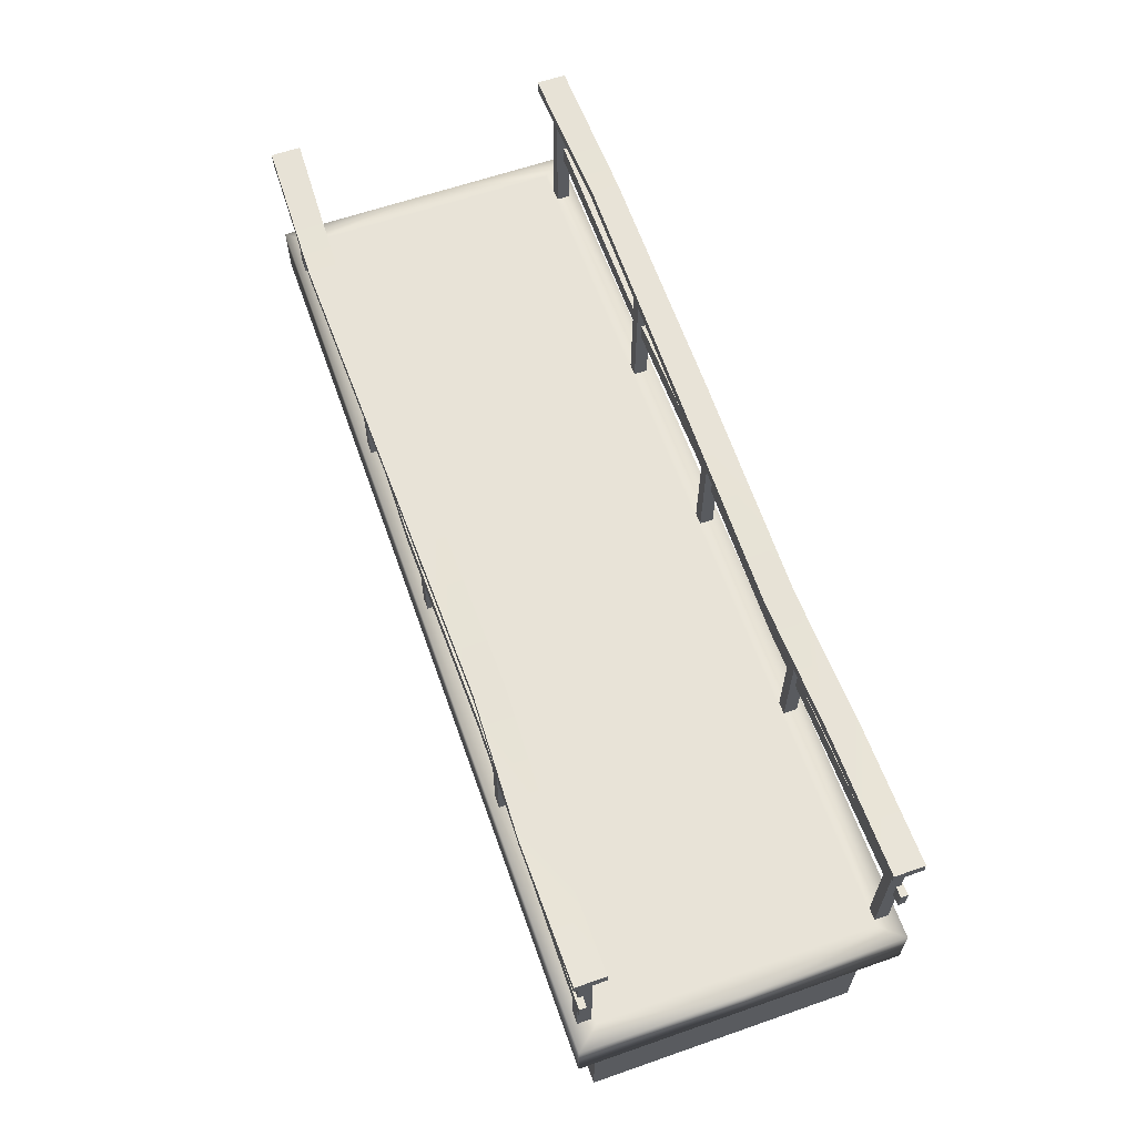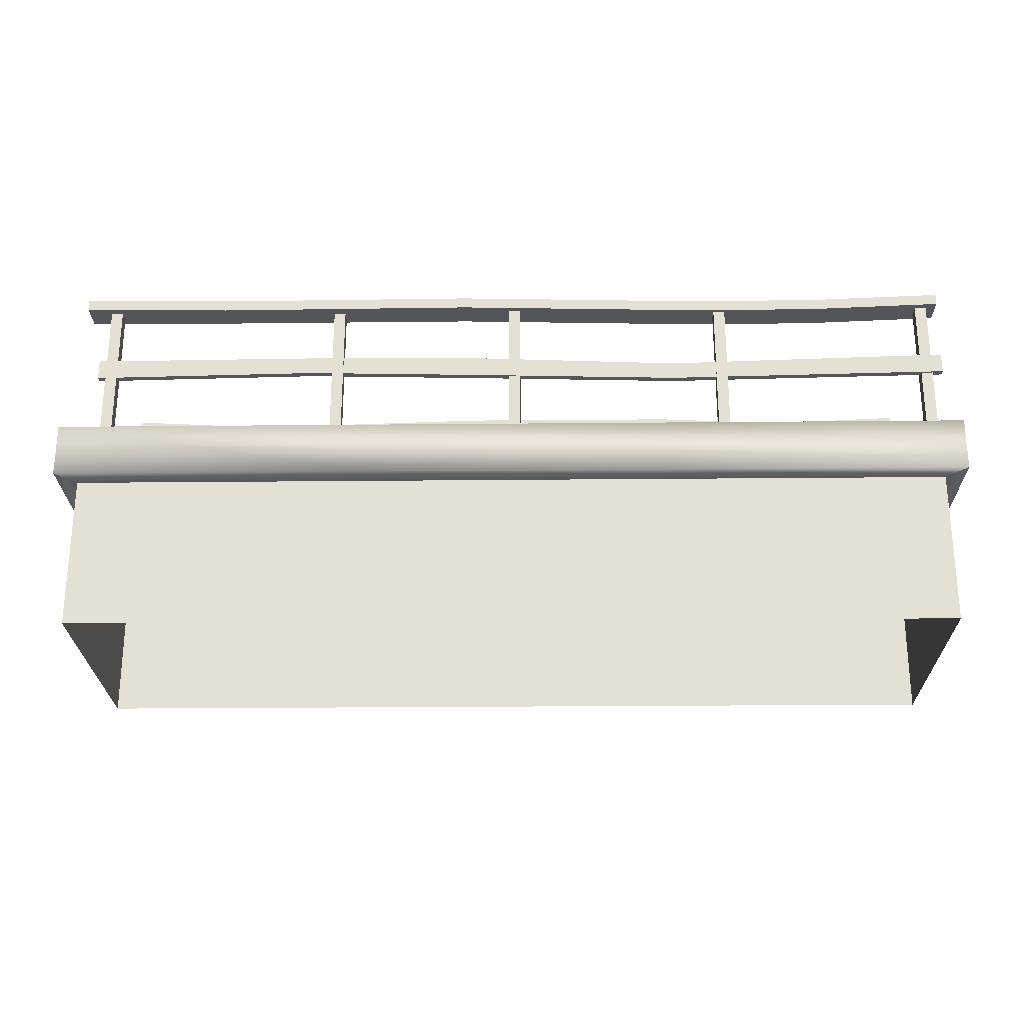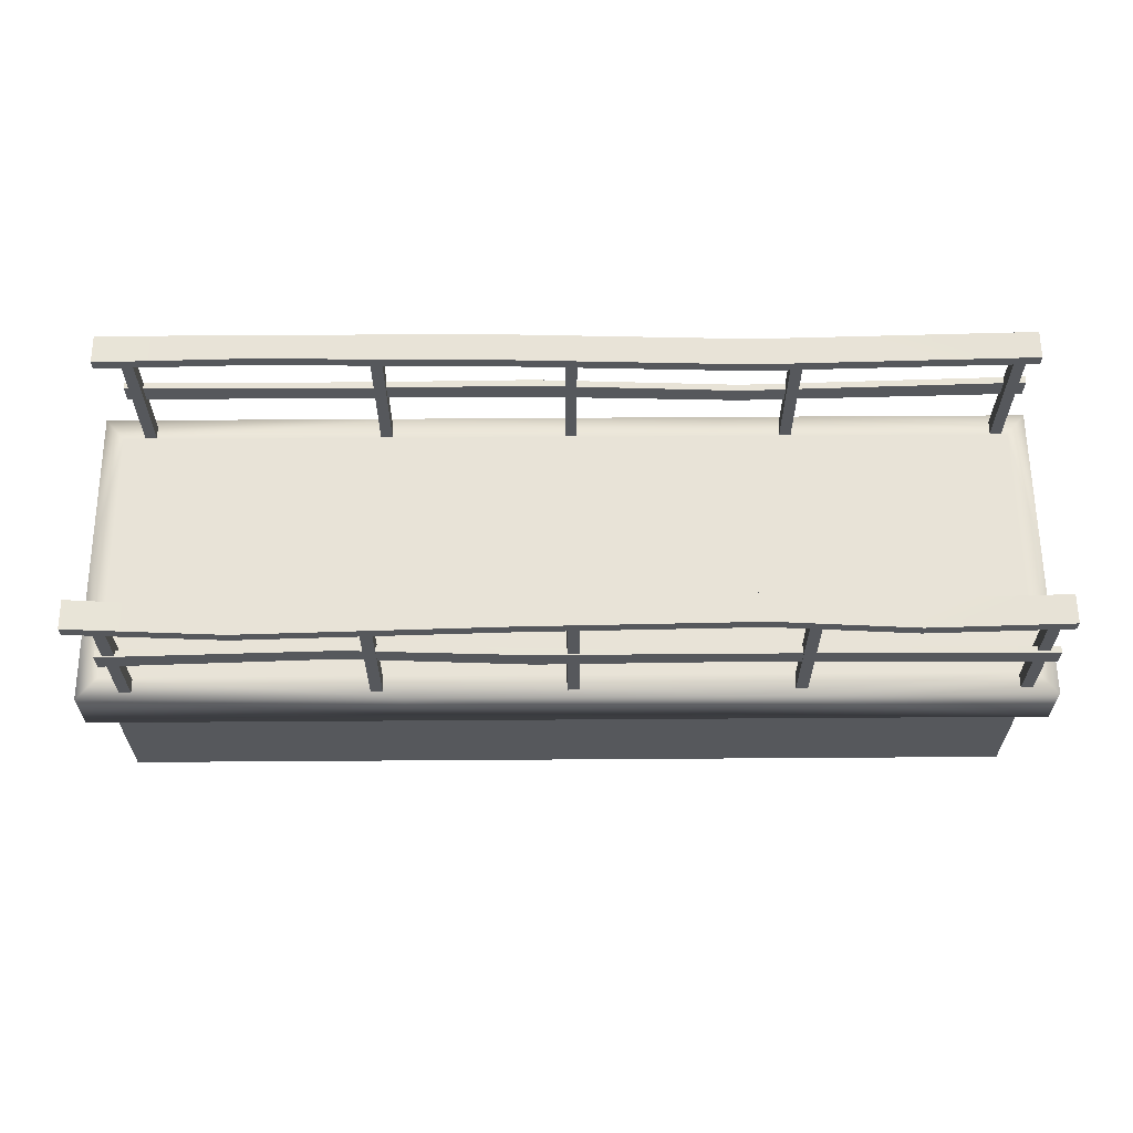
<metadata>
{"format":"obj","ext":"obj","renderer":"f3d","projection":"perspective","resolution":1024,"background":"white","views":[{"elev":62.1,"azim":-109.5,"up":"+Y"},{"elev":-24.7,"azim":-179.1,"up":"+Y"},{"elev":62.0,"azim":179.6,"up":"+Y"}]}
</metadata>
<code>
g t_Block_001__GX
v 95.87 -34.25 -85.19
v 287.5 -34.25 -85.19
v 287.5 -134.3 -85.19
v 95.87 -134.3 -85.19
v -95.84 -34.25 -85.19
v -95.84 -134.3 -85.19
v -287.5 -34.25 -85.19
v -287.5 -134.3 -85.19
v -287.5 -34.25 85.19
v -287.5 -34.25 -85.19
v -287.5 -134.3 -85.19
v -287.5 -134.3 85.19
v -95.87 -34.25 85.19
v -287.5 -34.25 85.19
v -287.5 -134.3 85.19
v -95.87 -134.3 85.19
v 95.84 -34.25 85.19
v -95.87 -34.25 85.19
v -95.87 -134.3 85.19
v 95.84 -134.3 85.19
v 287.5 -34.25 85.19
v 95.84 -34.25 85.19
v 95.84 -134.3 85.19
v 287.5 -134.3 85.19
v 287.5 -34.25 -85.19
v 287.5 -34.25 85.19
v 287.5 -134.3 85.19
v 287.5 -134.3 -85.19
f 11 9 10
f 9 11 12
f 2 3 1
f 4 1 3
f 1 4 5
f 6 5 4
f 5 6 7
f 8 7 6
f 15 13 14
f 13 15 16
f 19 17 18
f 17 19 20
f 23 21 22
f 21 23 24
f 27 25 26
f 25 27 28
v -287.5 0.02999 85.15
v -287.5 0.03023 -0.0001
v -300 0 -6e-06
v -300 -1.2e-05 100
v -300 -34.25 0.01885
v -300 -34.25 100
v -287.5 -34.25 85.19
v -287.5 -34.25 -1e-05
v 287.5 0.03045 85.15
v 95.87 0.0303 85.15
v 99.99 -4e-06 100
v 300 3e-06 100
v 99.99 -34.25 100
v 300 -34.25 100
v 95.84 -34.25 85.19
v 287.5 -34.25 85.19
v 300 3.1e-05 6.7e-05
v 287.5 0.02978 0.0001
v 287.5 0.03003 85.15
v 300 2.6e-05 100
v 300 -34.25 0.01893
v 300 -34.25 100
v 287.5 -34.25 85.19
v 287.5 -34.25 0.000129
v -287.5 0.03046 -85.15
v -95.87 0.03031 -85.15
v -99.99 4e-06 -100
v -300 1.2e-05 -100
v -99.99 -34.25 -100
v -300 -34.25 -100
v -95.84 -34.25 -85.19
v -287.5 -34.25 -85.19
v 95.84 0.03016 -85.15
v 100 4e-06 -100
v -99.99 4e-06 -100
v -95.87 0.03031 -85.15
v 287.5 0.03 -85.15
v 300 -3e-06 -100
v 100 -34.25 -100
v -99.99 -34.25 -100
v 300 -34.25 -100
v 95.87 -34.25 -85.19
v -95.84 -34.25 -85.19
v 287.5 -34.25 -85.19
v -95.84 0.03015 85.15
v -100 -4e-06 100
v 99.99 -4e-06 100
v 95.87 0.0303 85.15
v -100 -34.25 100
v 99.99 -34.25 100
v -95.87 -34.25 85.19
v 95.84 -34.25 85.19
v -287.5 0.03048 -85.15
v -300 4e-06 -100
v -300 -34.25 -100
v -287.5 -34.25 -85.19
v 300 4.3e-05 -100
v 287.5 0.02954 -85.15
v 300 -34.25 -100
v 287.5 -34.25 -85.19
f 37 38 39
f 43 44 41
f 42 41 44
f 41 42 39
f 40 39 42
f 39 40 37
f 76 73 75
f 74 75 73
f 75 74 78
f 77 78 74
f 78 77 80
f 79 80 77
f 35 79 77
f 84 36 33
f 35 33 36
f 33 35 34
f 77 34 35
f 34 77 32
f 74 32 77
f 32 74 29
f 73 29 74
f 31 29 30
f 29 31 32
f 33 32 31
f 32 33 34
f 33 83 84
f 83 33 82
f 31 82 33
f 82 31 81
f 30 81 31
f 67 69 72
f 69 67 66
f 62 66 67
f 66 62 65
f 61 65 62
f 72 70 67
f 70 71 67
f 68 67 71
f 67 68 62
f 63 62 68
f 62 63 61
f 64 61 63
f 45 85 86
f 85 45 87
f 49 87 45
f 87 49 88
f 52 88 49
f 51 52 49
f 86 46 45
f 46 47 45
f 48 45 47
f 45 48 49
f 50 49 48
f 49 50 51
f 59 60 57
f 58 57 60
f 57 58 55
f 56 55 58
f 55 56 53
f 53 54 55
v -287.5 0.03025 -85.15
v -191.7 0.03 -6.8e-05
v -95.84 0.03008 -85.15
v -95.87 0.02991 85.15
v 0.000168 0.03 -0.000153
v -95.85 0.03 -0.000109
v 95.84 0.03008 85.15
v 191.7 0.03 -0.000238
v 95.85 0.03 -0.000196
v -287.5 0.03 -2.6e-05
v -287.5 0.02975 85.15
v 287.5 0.03 -0.000279
v 287.5 0.02976 -85.15
v 95.85 0.03 -0.000196
v 95.87 0.02992 -85.15
v 287.5 0.03024 85.15
v 95.87 0.02992 -85.15
v -95.84 0.03008 -85.15
v 95.84 0.03008 85.15
v -191.7 0.03 -6.8e-05
v -95.87 0.02991 85.15
v 193.5 94.18 84.79
v 288.6 97.1 80.78
v 288.6 89.95 80.78
v -110.3 36.72 93.86
v 19.96 38.87 95.99
v 19.96 51.69 95.99
v -290.5 38.87 91.87
v -290.5 38.87 96.31
v -290.5 51.69 96.31
v -290.5 51.69 91.87
v 288.6 97.1 -81.26
v 288.6 89.95 -81.26
v 288.6 89.95 -99.99
v -202.7 92.8 -100.5
v -202.7 85.65 -100.5
v -290.5 89.31 -99.99
v -290.5 96.47 -99.99
v -202.7 85.65 -100.5
v -202.7 85.65 -81.73
v -290.5 89.31 -81.26
v -290.5 89.31 -99.99
v -290.5 96.47 -81.26
v -202.7 92.8 -81.73
v -202.7 92.8 -100.5
v -290.5 96.47 -99.99
v -202.7 92.8 -81.73
v -202.7 85.65 -81.73
v -114.9 87.94 -78.22
v -114.9 95.09 -78.22
v 19.96 51.69 -96.48
v 19.96 38.87 -96.48
v -110.3 36.72 -94.35
v -110.3 47.84 -94.35
v 19.96 38.87 -92.04
v 19.96 38.87 -96.48
v 133.7 42.81 -93.86
v 133.7 42.81 -89.42
v 19.96 51.69 -92.04
v 19.96 51.69 -96.48
v -110.3 47.84 -94.35
v -110.3 47.84 -89.9
v 19.96 38.87 -92.04
v 19.96 51.69 -92.04
v -110.3 47.84 -89.9
v -110.3 36.72 -89.9
v -290.5 38.87 -96.8
v -290.5 51.69 -96.8
v 133.7 54.13 -93.86
v 133.7 42.81 -93.86
v 278.2 38.87 -96.16
v 278.2 38.87 -91.72
v -110.3 36.72 -89.9
v -110.3 36.72 -94.35
v -290.5 51.69 -96.8
v -290.5 51.69 -92.35
v 133.7 54.13 -89.42
v 133.7 54.13 -93.86
v -290.5 51.69 -92.35
v -290.5 38.87 -92.35
v 133.7 42.81 -89.42
v 133.7 54.13 -89.42
v 278.2 51.69 -96.16
v 278.2 38.87 -96.16
v -290.5 38.87 -92.35
v -290.5 38.87 -96.8
v -290.5 51.69 -96.8
v -290.5 38.87 -96.8
v -290.5 38.87 -92.35
v -290.5 51.69 -92.35
v 278.2 51.69 -91.72
v 278.2 51.69 -96.16
v 278.2 38.87 -96.16
v 278.2 51.69 -96.16
v 278.2 51.69 -91.72
v 278.2 38.87 -91.72
v 278.2 38.87 -91.72
v 278.2 51.69 -91.72
v 30.79 89.63 -99.99
v 30.79 89.63 -81.26
v -114.9 87.94 -78.22
v -114.9 87.94 -96.94
v 30.79 96.78 -81.26
v 30.79 89.63 -81.26
v 193.5 87.03 -85.28
v 193.5 94.18 -85.28
v 30.79 96.78 -99.99
v 30.79 89.63 -99.99
v -114.9 87.94 -96.94
v -114.9 95.09 -96.94
v 30.79 96.78 -81.26
v 30.79 96.78 -99.99
v -114.9 95.09 -96.94
v -114.9 95.09 -78.22
v 193.5 87.03 -102.8
v 193.5 87.03 -85.28
v 288.6 89.95 -81.26
v 288.6 97.1 -81.26
v 193.5 94.18 -102.8
v 193.5 87.03 -102.8
v 193.5 94.18 -85.28
v 193.5 94.18 -102.8
v 288.6 89.95 -99.99
v 288.6 89.95 -81.26
v -290.5 96.47 -81.26
v -290.5 89.31 -81.26
v -290.5 89.31 -99.99
v -290.5 89.31 -81.26
v -290.5 96.47 -81.26
v -290.5 96.47 -99.99
v 288.6 97.1 -99.99
v 288.6 89.95 -99.99
v 288.6 97.1 99.5
v 288.6 97.1 80.78
v 193.5 94.18 84.79
v 193.5 94.18 102.3
v 193.5 87.03 102.3
v 288.6 89.95 99.5
v 288.6 97.1 99.5
v 193.5 94.18 102.3
v -290.5 96.47 80.78
v -290.5 89.31 80.78
v -290.5 89.31 99.5
v -290.5 96.47 99.5
v -202.7 85.65 81.25
v -290.5 89.31 80.78
v -290.5 96.47 80.78
v -202.7 92.8 81.25
v 288.6 89.95 80.78
v 288.6 89.95 99.5
v 193.5 87.03 102.3
v 193.5 87.03 84.79
v 30.79 96.78 99.5
v 30.79 96.78 80.78
v -114.9 95.09 96.46
v -114.9 95.09 77.74
v -202.7 92.8 81.25
v -202.7 92.8 99.97
v 30.79 89.63 99.5
v 30.79 96.78 99.5
v -202.7 85.65 99.97
v -114.9 87.94 96.46
v -114.9 95.09 96.46
v -202.7 92.8 99.97
v 30.79 89.63 80.78
v -114.9 87.94 77.74
v -114.9 95.09 77.74
v 30.79 96.78 80.78
v 193.5 87.03 84.79
v -110.3 36.72 93.86
v -290.5 38.87 96.31
v -290.5 38.87 91.87
v 30.79 89.63 80.78
v 30.79 89.63 99.5
v -202.7 85.65 81.25
v -114.9 87.94 77.74
v -114.9 87.94 96.46
v -202.7 85.65 99.97
v 278.2 51.69 91.23
v 278.2 38.87 91.23
v 133.7 42.81 88.93
v 133.7 54.13 88.93
v 278.2 51.69 91.23
v 278.2 51.69 95.68
v 278.2 38.87 95.68
v 278.2 38.87 91.23
v 133.7 54.13 93.38
v 278.2 51.69 95.68
v 278.2 51.69 91.23
v 133.7 54.13 88.93
v -290.5 51.69 96.31
v -110.3 47.84 93.86
v -110.3 47.84 89.41
v -110.3 47.84 89.41
v 19.96 51.69 91.55
v 19.96 38.87 91.55
v -110.3 36.72 89.41
v 278.2 38.87 95.68
v 278.2 51.69 95.68
v 133.7 54.13 93.38
v 133.7 42.81 93.38
v -290.5 51.69 91.87
v -110.3 36.72 89.41
v -290.5 38.87 91.87
v 19.96 51.69 95.99
v 19.96 51.69 91.55
v -290.5 51.69 91.87
v 19.96 38.87 95.99
v 19.96 38.87 91.55
v 278.2 38.87 95.68
v 133.7 42.81 93.38
v 133.7 42.81 88.93
v 278.2 38.87 91.23
v -290.5 38.87 96.31
v -110.3 47.84 93.86
v -290.5 51.69 96.31
v -290.5 96.47 80.78
v -290.5 96.47 99.5
v 288.6 97.1 -99.99
v -290.5 89.31 99.5
v -290.5 89.31 80.78
v -290.5 96.47 99.5
v -290.5 89.31 99.5
v 288.6 97.1 80.78
v 288.6 97.1 99.5
v 288.6 89.95 99.5
v 288.6 89.95 80.78
v 288.6 97.1 -99.99
v 288.6 97.1 -81.26
f 183 181 182
f 181 183 184
f 194 205 206
f 205 194 193
f 191 193 194
f 193 191 192
f 138 192 191
f 192 138 137
f 135 137 138
f 137 135 136
f 213 136 135
f 136 213 214
f 208 219 220
f 219 208 207
f 196 207 208
f 207 196 195
f 197 195 196
f 195 197 198
f 124 198 197
f 198 124 123
f 125 123 124
f 123 125 126
f 310 311 252
f 249 252 311
f 252 249 251
f 250 251 249
f 251 250 248
f 247 248 250
f 248 247 228
f 225 228 247
f 228 225 227
f 226 227 225
f 234 235 233
f 236 233 235
f 233 236 254
f 255 254 236
f 254 255 253
f 256 253 255
f 253 256 257
f 110 257 256
f 257 110 112
f 111 112 110
f 127 129 130
f 129 127 128
f 190 128 127
f 128 190 189
f 187 189 190
f 189 187 188
f 203 188 187
f 188 203 204
f 212 204 203
f 203 211 212
f 308 309 266
f 263 266 309
f 266 263 265
f 264 265 263
f 265 264 262
f 261 262 264
f 262 261 239
f 240 239 261
f 239 240 237
f 237 238 239
f 146 159 160
f 159 146 145
f 143 145 146
f 145 143 144
f 161 144 143
f 144 161 162
f 173 162 161
f 162 173 174
f 166 179 180
f 179 166 165
f 148 165 166
f 165 148 147
f 149 147 148
f 147 149 150
f 163 150 149
f 150 163 164
f 259 260 258
f 285 258 260
f 258 285 296
f 297 296 285
f 296 297 299
f 300 299 297
f 299 300 298
f 301 298 300
f 186 170 169
f 152 169 170
f 169 152 151
f 153 151 152
f 151 153 154
f 167 154 153
f 154 167 168
f 169 185 186
f 292 290 291
f 282 291 290
f 291 282 284
f 283 284 282
f 284 283 269
f 270 269 283
f 269 270 267
f 267 268 269
f 295 279 281
f 280 281 279
f 281 280 294
f 293 294 280
f 294 293 278
f 275 278 293
f 278 275 277
f 276 277 275
f 288 289 286
f 289 288 114
f 115 114 288
f 114 115 113
f 303 113 115
f 113 303 302
f 304 302 303
f 286 287 288
f 132 202 201
f 199 201 202
f 201 199 200
f 209 200 199
f 200 209 210
f 316 210 209
f 209 317 316
f 133 132 201
f 132 133 131
f 134 131 133
f 223 224 221
f 224 223 241
f 242 241 223
f 241 242 243
f 244 243 242
f 243 244 245
f 221 222 223
f 243 245 246
f 305 246 245
f 246 305 306
f 96 104 100
f 104 96 95
f 97 95 96
f 96 105 97
f 105 96 101
f 100 101 96
f 108 92 94
f 93 94 92
f 94 93 106
f 103 106 93
f 108 94 106
f 93 102 103
f 102 93 107
f 92 107 93
f 89 98 90
f 99 90 98
f 90 99 109
f 89 90 91
f 172 158 157
f 140 157 158
f 157 140 139
f 141 139 140
f 139 141 142
f 155 142 141
f 142 155 156
f 157 171 172
f 120 122 307
f 122 120 121
f 314 312 313
f 312 314 315
f 118 116 117
f 116 118 119
f 177 175 176
f 175 177 178
f 217 215 216
f 215 217 218
f 231 229 230
f 229 231 232
f 273 271 272
f 271 273 274
v -7.151 -0.8282 -86.78
v -7.151 91.75 -86.9
v -7.151 91.75 -95.26
v -7.151 -0.8282 -95.3
v 0.2904 91.75 -95.26
v 0.2904 -0.8282 -95.31
v -7.151 -0.8282 -95.3
v 273.4 -0.8282 94.82
v 273.4 -0.8282 86.28
v 273.4 91.75 86.4
v 273.4 91.75 94.77
v 273.4 -0.8282 86.28
v 266 -0.8282 86.29
v 266 91.75 86.41
v 273.4 91.75 86.4
v 266 -0.8282 86.29
v 266 -0.8282 94.82
v 266 91.75 94.77
v 266 91.75 86.41
v 266 -0.8282 94.82
v 273.4 -0.8282 94.82
v 273.4 91.75 94.77
v 266 91.75 94.77
v -276.5 -0.8281 94.82
v -276.5 -0.8281 86.28
v -276.5 91.75 86.4
v -276.5 91.75 94.77
v -276.5 -0.8281 86.28
v -283.9 -0.8281 86.29
v -283.9 91.75 86.41
v -276.5 91.75 86.4
v -283.9 -0.8281 86.29
v -283.9 -0.8281 94.82
v -283.9 91.75 94.77
v -283.9 91.75 86.41
v -283.9 -0.8281 94.82
v -276.5 -0.8281 94.82
v -276.5 91.75 94.77
v -283.9 91.75 94.77
v -139.2 -0.8282 94.82
v -139.2 -0.8282 86.28
v -139.2 91.75 86.4
v -139.2 91.75 94.77
v -139.2 -0.8282 86.28
v -146.6 -0.8282 86.29
v -146.6 91.75 86.41
v -139.2 91.75 86.4
v -146.6 -0.8282 86.29
v -146.6 -0.8282 94.82
v -146.6 91.75 94.77
v -146.6 91.75 86.41
v -146.6 -0.8282 94.82
v -139.2 -0.8282 94.82
v -139.2 91.75 94.77
v -146.6 91.75 94.77
v 120.1 91.75 86.4
v 120.1 91.75 94.77
v 120.1 -0.8284 94.82
v 120.1 -0.8284 86.28
v 112.7 91.75 86.41
v 120.1 91.75 86.4
v 120.1 -0.8284 86.28
v 112.7 -0.8284 86.29
v 112.7 91.75 94.77
v 112.7 91.75 86.41
v 112.7 -0.8284 86.29
v 112.7 -0.8284 94.82
v 120.1 91.75 94.77
v 112.7 91.75 94.77
v 112.7 -0.8284 94.82
v 120.1 -0.8284 94.82
v 0.2904 -0.8282 94.82
v 0.2904 -0.8282 86.28
v 0.2904 91.75 86.4
v 0.2904 91.75 94.77
v 0.2904 -0.8282 86.28
v -7.151 -0.8282 86.29
v -7.151 91.75 86.41
v 0.2904 91.75 86.4
v -7.151 -0.8282 86.29
v -7.151 -0.8282 94.82
v -7.151 91.75 94.77
v -7.151 91.75 86.41
v -7.151 -0.8282 94.82
v 0.2904 -0.8282 94.82
v 0.2904 91.75 94.77
v -7.151 91.75 94.77
v 273.4 -0.8282 -95.31
v 273.4 91.75 -95.26
v 273.4 91.75 -86.89
v 273.4 -0.8282 -86.77
v 273.4 -0.8282 -86.77
v 273.4 91.75 -86.89
v 266 91.75 -86.9
v 266 -0.8282 -86.78
v 266 -0.8282 -86.78
v 266 91.75 -86.9
v 266 91.75 -95.26
v 266 -0.8282 -95.3
v 266 -0.8282 -95.3
v 266 91.75 -95.26
v 273.4 91.75 -95.26
v 273.4 -0.8282 -95.31
v -276.5 -0.8282 -95.31
v -276.5 91.75 -95.26
v -276.5 91.75 -86.89
v -276.5 -0.8282 -86.77
v -276.5 -0.8282 -86.77
v -276.5 91.75 -86.89
v -283.9 91.75 -86.89
v -283.9 -0.8282 -86.78
v -283.9 -0.8282 -86.78
v -283.9 91.75 -86.89
v -283.9 91.75 -95.26
v -283.9 -0.8282 -95.3
v -283.9 -0.8282 -95.3
v -283.9 91.75 -95.26
v -276.5 91.75 -95.26
v -276.5 -0.8282 -95.31
v -139.2 -0.8282 -95.31
v -139.2 91.75 -95.26
v -139.2 91.75 -86.89
v -139.2 -0.8282 -86.77
v -139.2 -0.8282 -86.77
v -139.2 91.75 -86.89
v -146.6 91.75 -86.89
v -146.6 -0.8282 -86.78
v -146.6 -0.8282 -86.78
v -146.6 91.75 -86.89
v -146.6 91.75 -95.26
v -146.6 -0.8282 -95.3
v -146.6 -0.8282 -95.3
v -146.6 91.75 -95.26
v -139.2 91.75 -95.26
v -139.2 -0.8282 -95.31
v 120.1 91.75 -86.89
v 120.1 -0.8284 -86.77
v 120.1 -0.8284 -95.31
v 120.1 91.75 -95.26
v 112.7 91.75 -86.9
v 112.7 -0.8284 -86.78
v 120.1 -0.8284 -86.77
v 120.1 91.75 -86.89
v 112.7 91.75 -95.26
v 112.7 -0.8284 -95.3
v 112.7 -0.8284 -86.78
v 112.7 91.75 -86.9
v 120.1 91.75 -95.26
v 120.1 -0.8284 -95.31
v 112.7 -0.8284 -95.3
v 112.7 91.75 -95.26
v 0.2904 -0.8282 -95.31
v 0.2904 91.75 -95.26
v 0.2904 91.75 -86.89
v 0.2904 -0.8282 -86.77
v 0.2904 -0.8282 -86.77
v 0.2904 91.75 -86.89
v -7.151 91.75 -86.9
v -7.151 -0.8282 -86.78
v -7.151 91.75 -95.26
f 320 318 319
f 318 320 321
f 327 325 326
f 325 327 328
f 331 329 330
f 329 331 332
f 335 333 334
f 333 335 336
f 339 337 338
f 337 339 340
f 343 341 342
f 341 343 344
f 347 345 346
f 345 347 348
f 351 349 350
f 349 351 352
f 355 353 354
f 353 355 356
f 359 357 358
f 357 359 360
f 363 361 362
f 361 363 364
f 367 365 366
f 365 367 368
f 371 369 370
f 369 371 372
f 375 373 374
f 373 375 376
f 379 377 378
f 377 379 380
f 383 381 382
f 381 383 384
f 387 385 386
f 385 387 388
f 391 389 390
f 389 391 392
f 395 393 394
f 393 395 396
f 399 397 398
f 397 399 400
f 403 401 402
f 401 403 404
f 407 405 406
f 405 407 408
f 411 409 410
f 409 411 412
f 415 413 414
f 413 415 416
f 419 417 418
f 417 419 420
f 423 421 422
f 421 423 424
f 427 425 426
f 425 427 428
f 431 429 430
f 429 431 432
f 435 433 434
f 433 435 436
f 439 437 438
f 437 439 440
f 443 441 442
f 441 443 444
f 447 445 446
f 445 447 448
f 451 449 450
f 449 451 452
f 455 453 454
f 453 455 456
f 459 457 458
f 457 459 460
f 463 461 462
f 461 463 464
f 467 465 466
f 465 467 468
f 471 469 470
f 469 471 472
f 475 473 474
f 473 475 476
f 322 324 477
f 324 322 323

</code>
